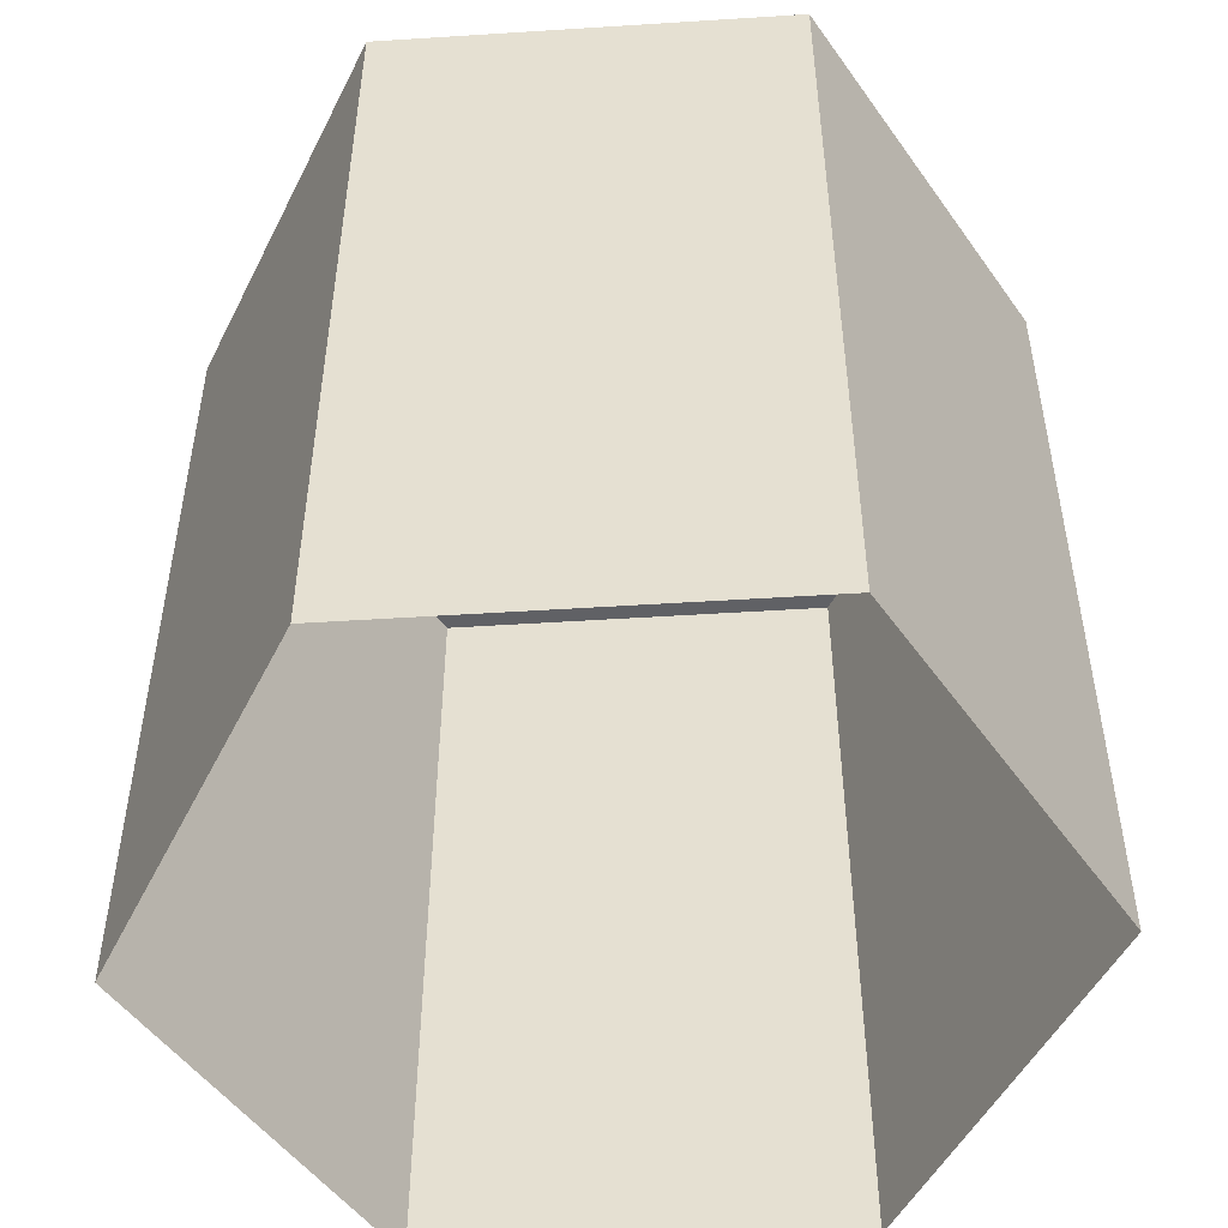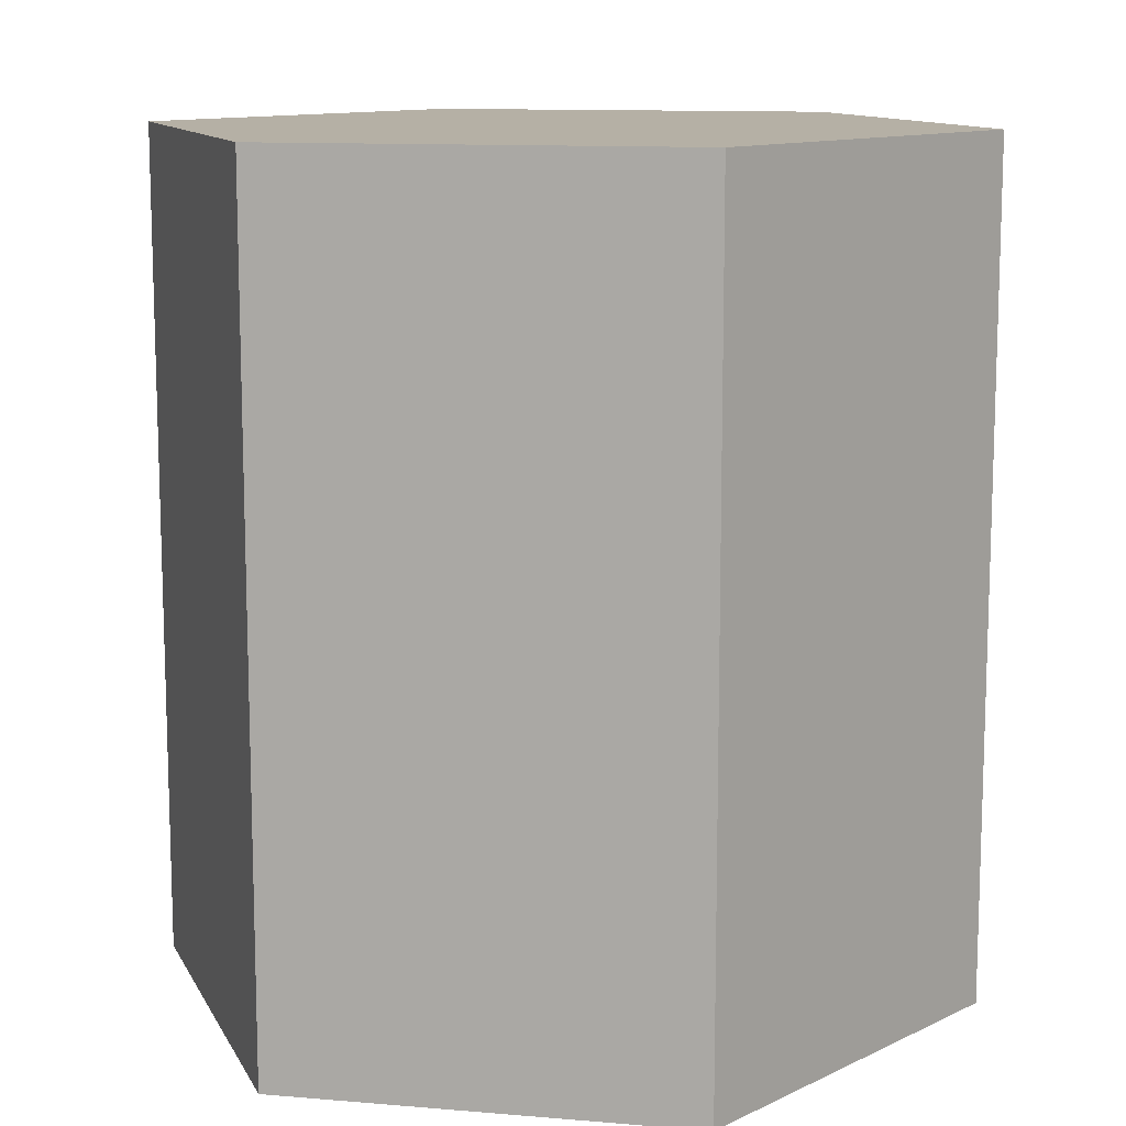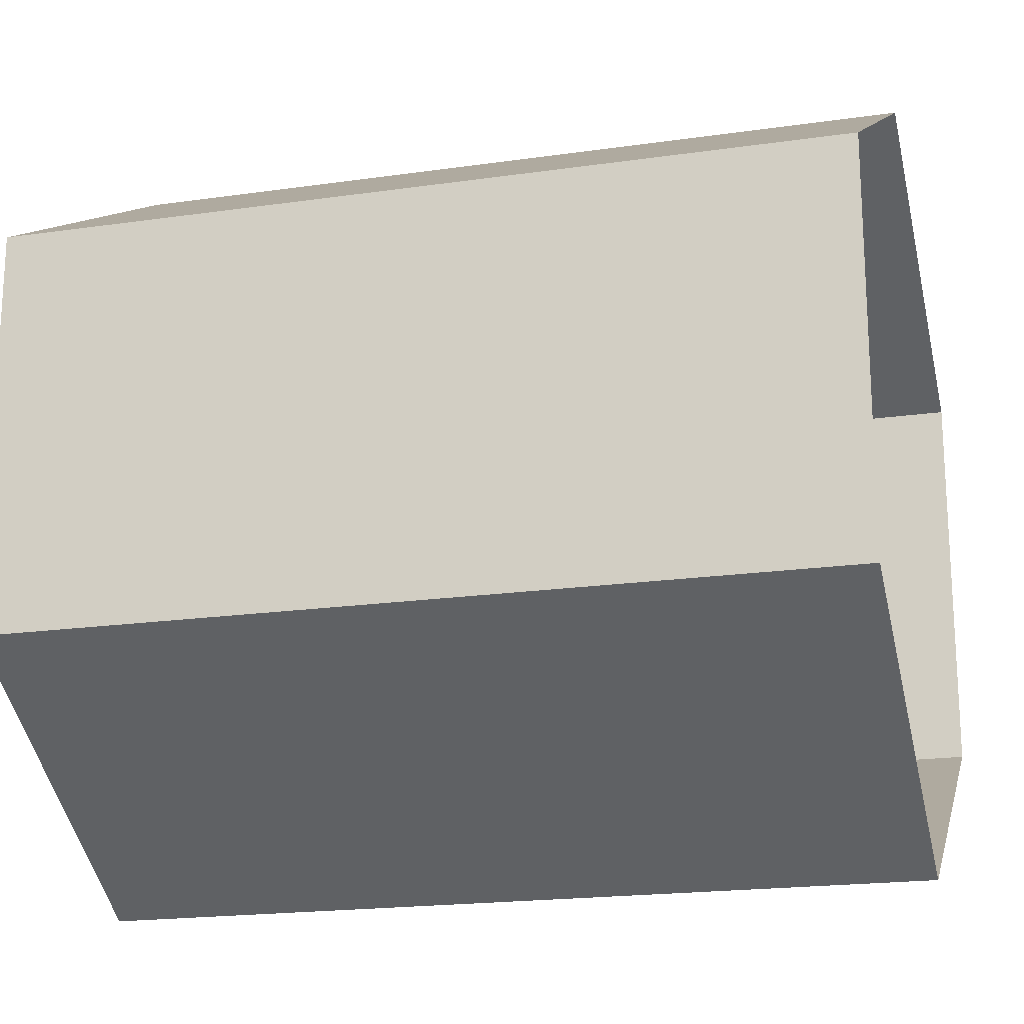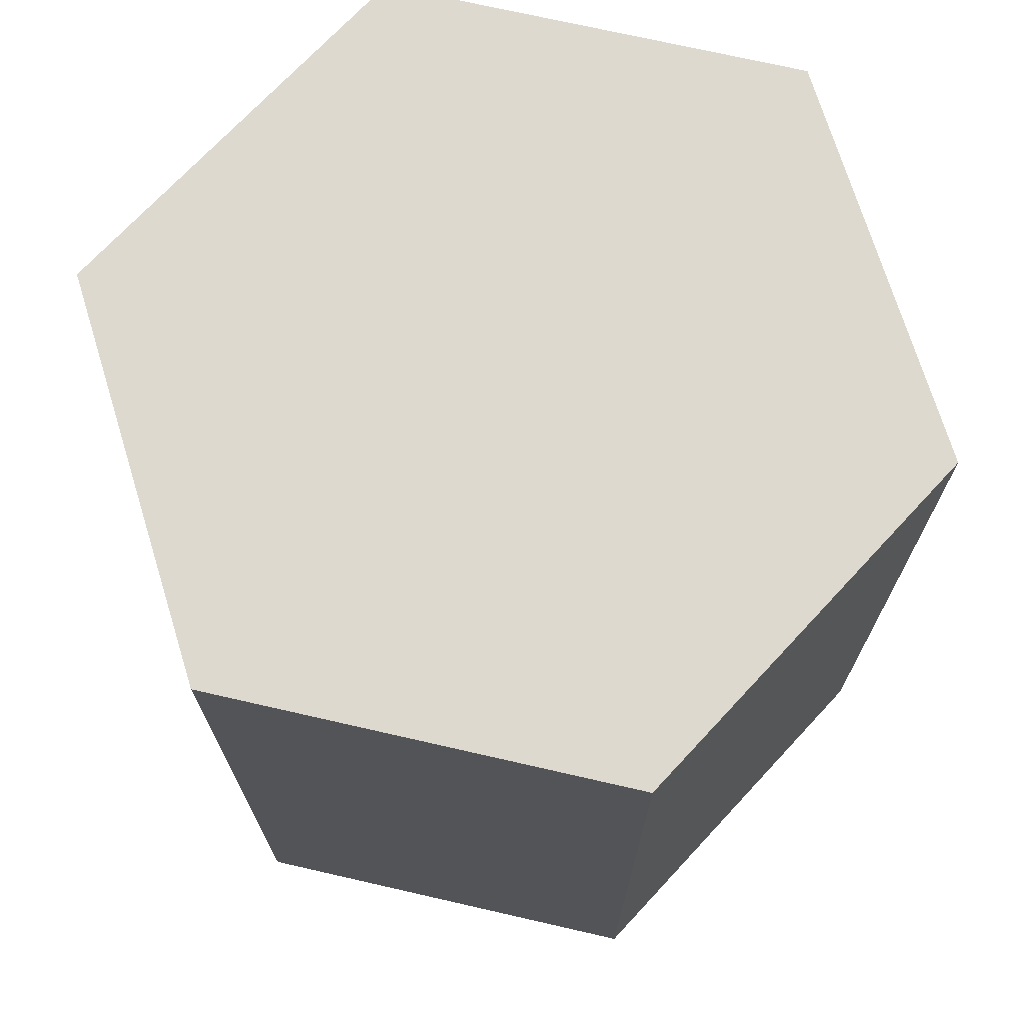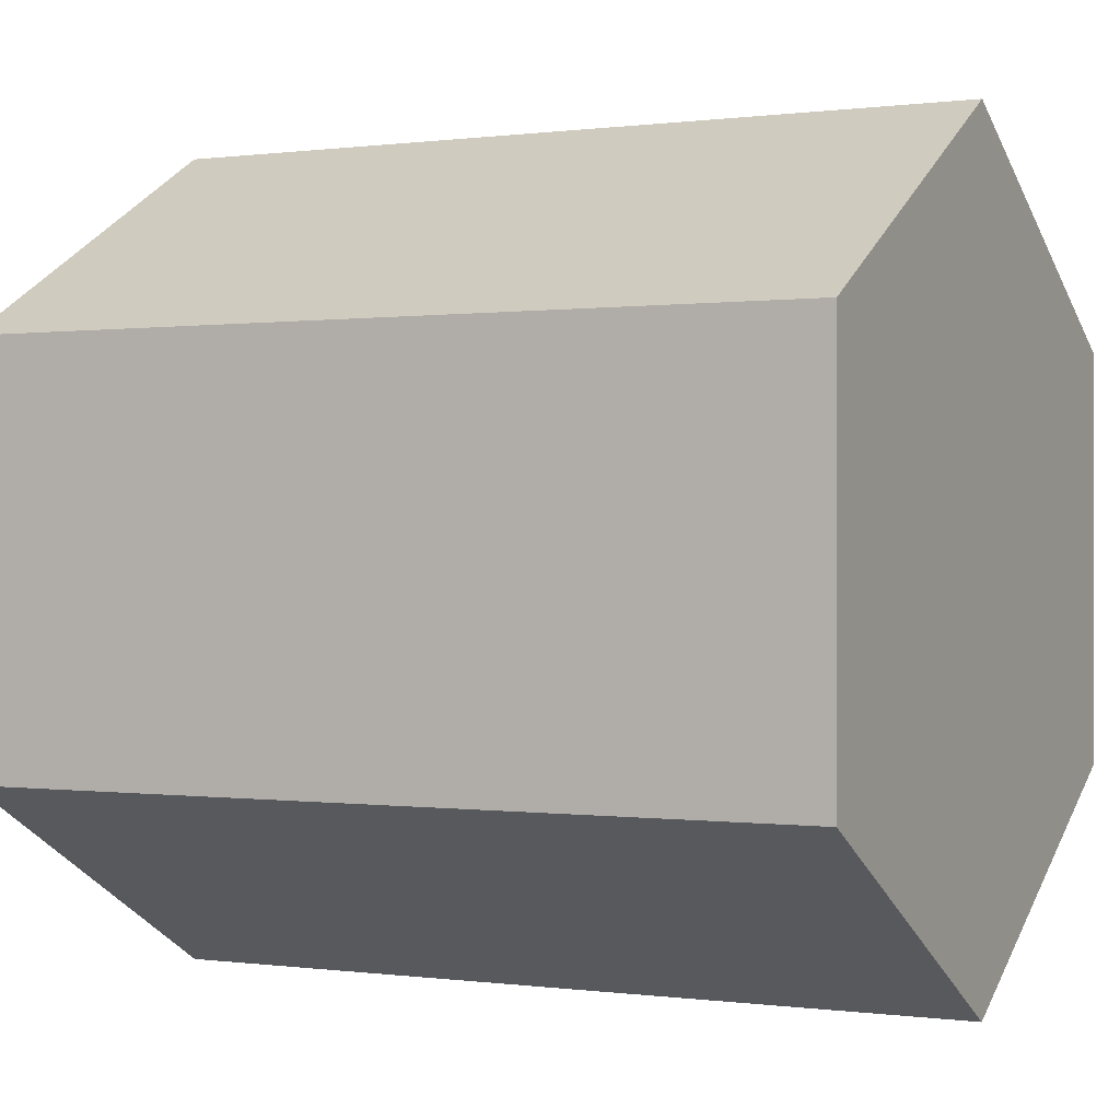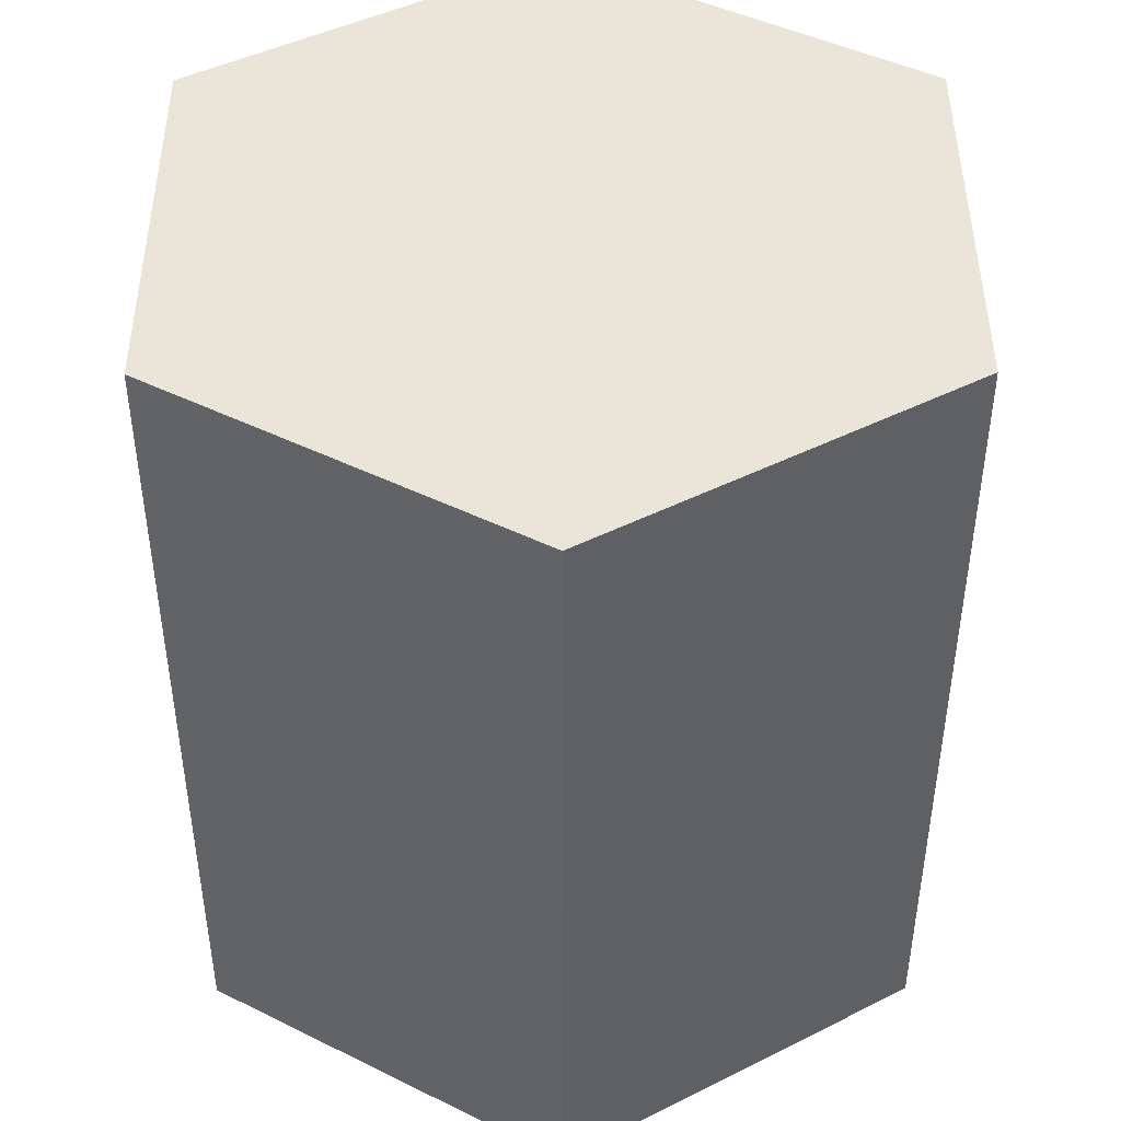
<metadata>
{"format":"obj","ext":"obj","renderer":"f3d","projection":"perspective","resolution":1024,"background":"white","views":[{"elev":-50.3,"azim":-86.0,"up":"+Y"},{"elev":11.7,"azim":101.5,"up":"+Y"},{"elev":-19.4,"azim":-74.9,"up":"+Z"},{"elev":71.8,"azim":-17.1,"up":"+Y"},{"elev":0.2,"azim":116.9,"up":"+Z"},{"elev":45.0,"azim":179.8,"up":"+Y"}]}
</metadata>
<code>
v  0 -1 -1
v  -0.866 -1 -0.5
v  -0.866 -1 0.5
v  1.192e-07 -1 1
v  0.866 -1 0.5
v  0.866 -1 -0.5
v  0 1.05 -1
v  -0.866 1.05 -0.5
v  -0.866 1.05 0.5
v  1.192e-07 1.05 1
v  0.866 1.05 0.5
v  0.866 1.05 -0.5
g Groot
f 1 2 7
f 2 3 8
f 3 4 9
f 4 5 10
f 5 6 11
f 6 1 12
f 7 11 12
f 7 8 9
f 7 9 11
f 9 10 11
f 2 8 7
f 3 9 8
f 4 10 9
f 5 11 10
f 6 12 11
f 1 7 12

</code>
